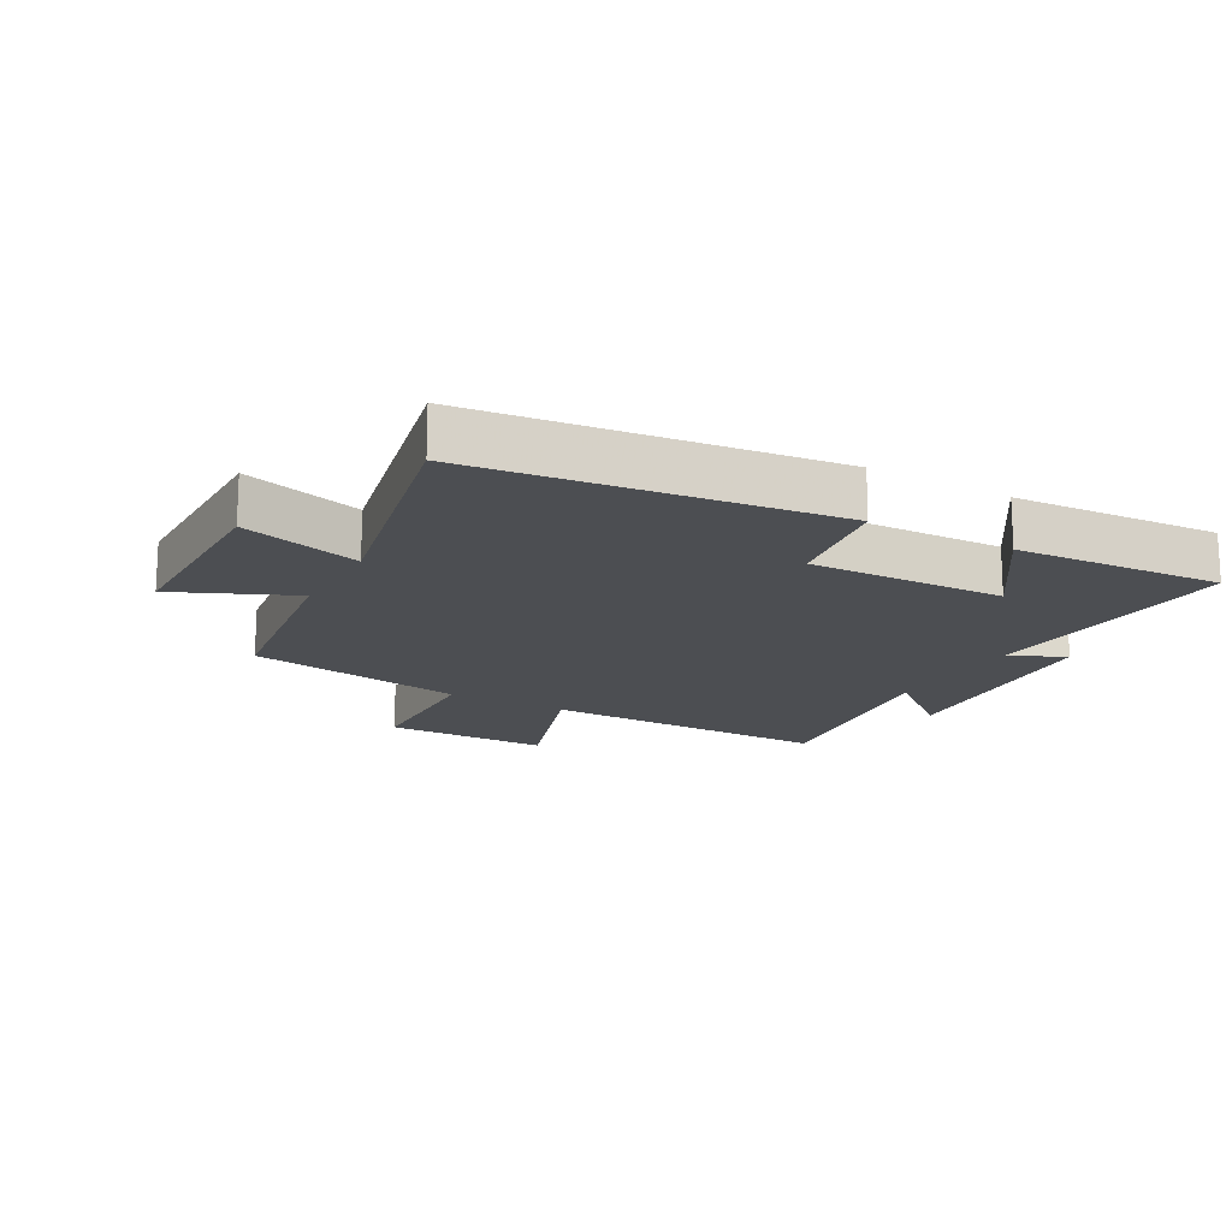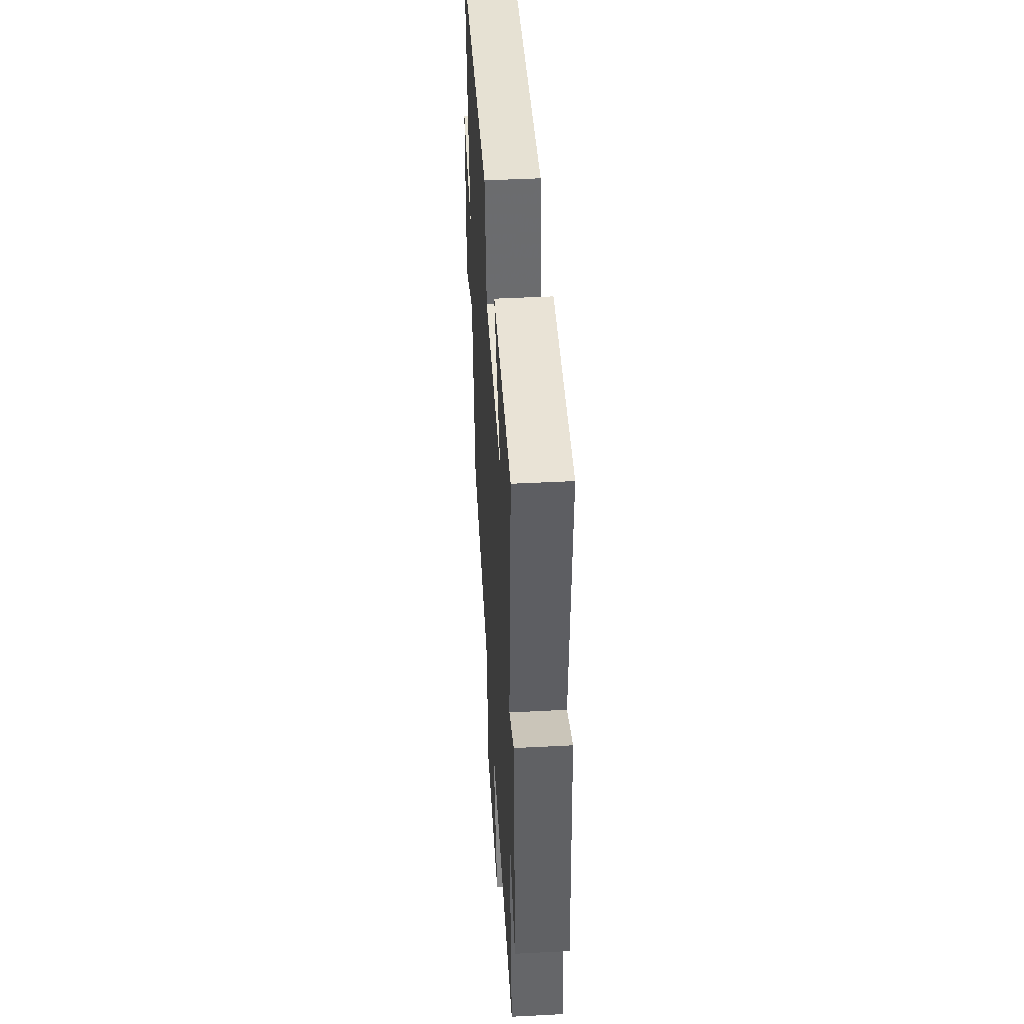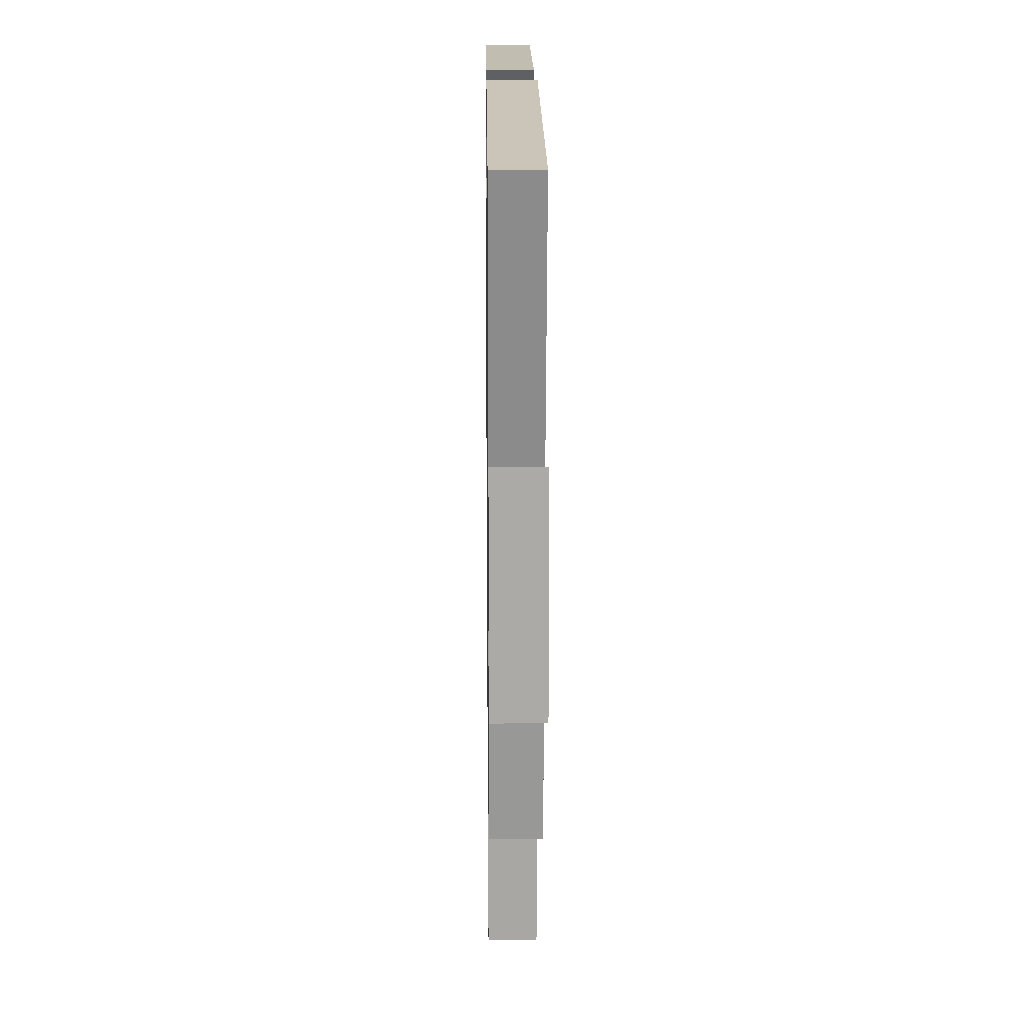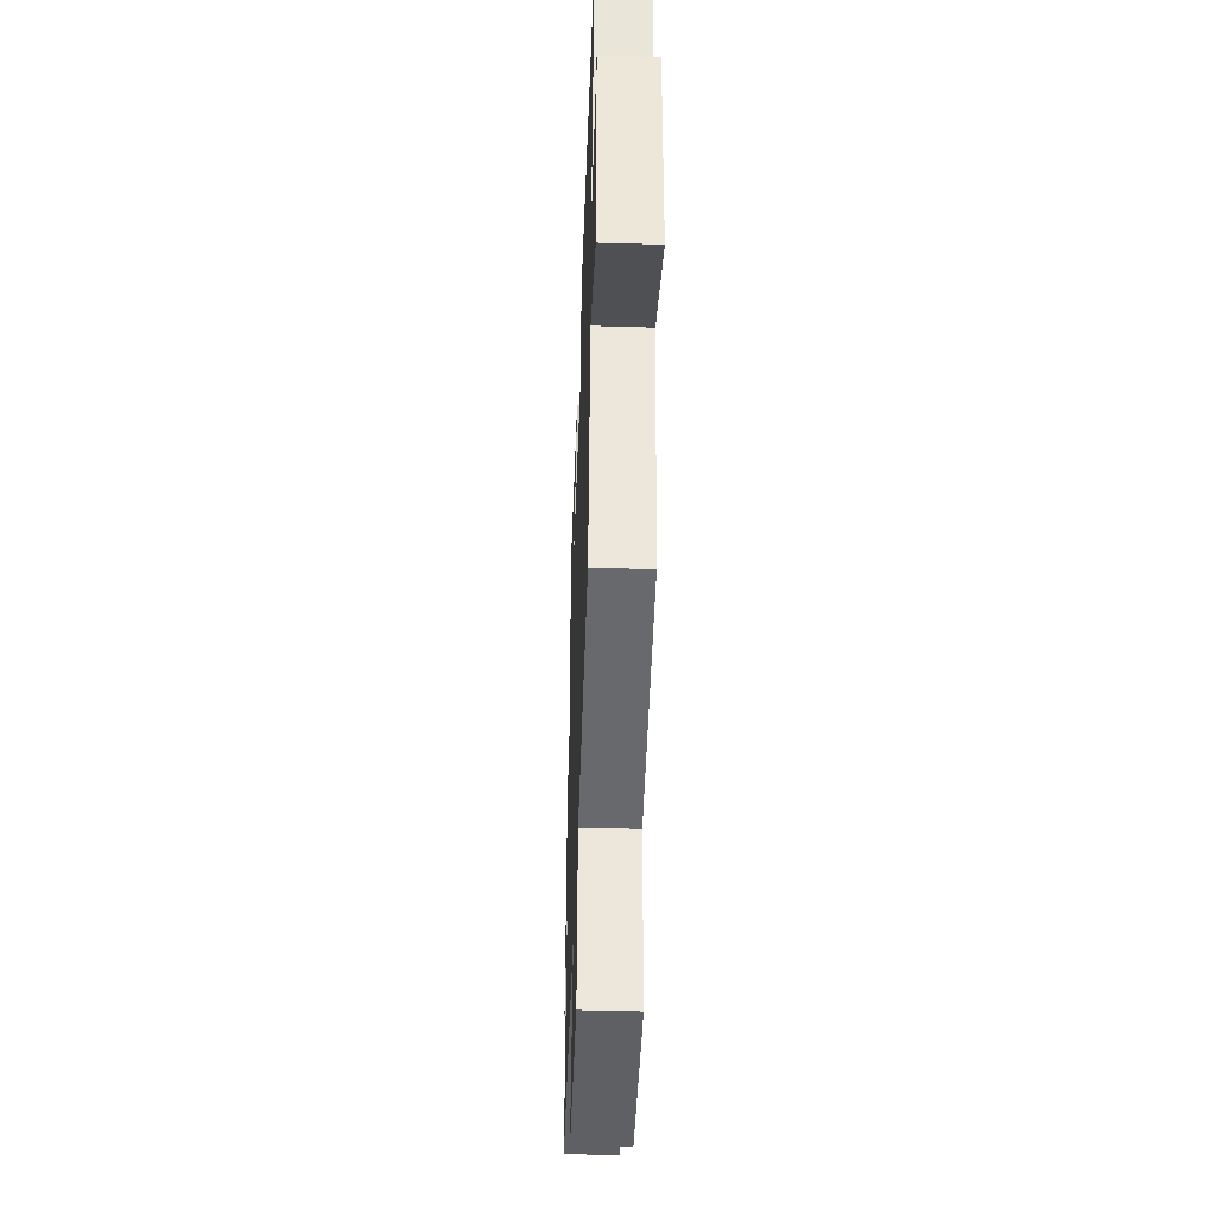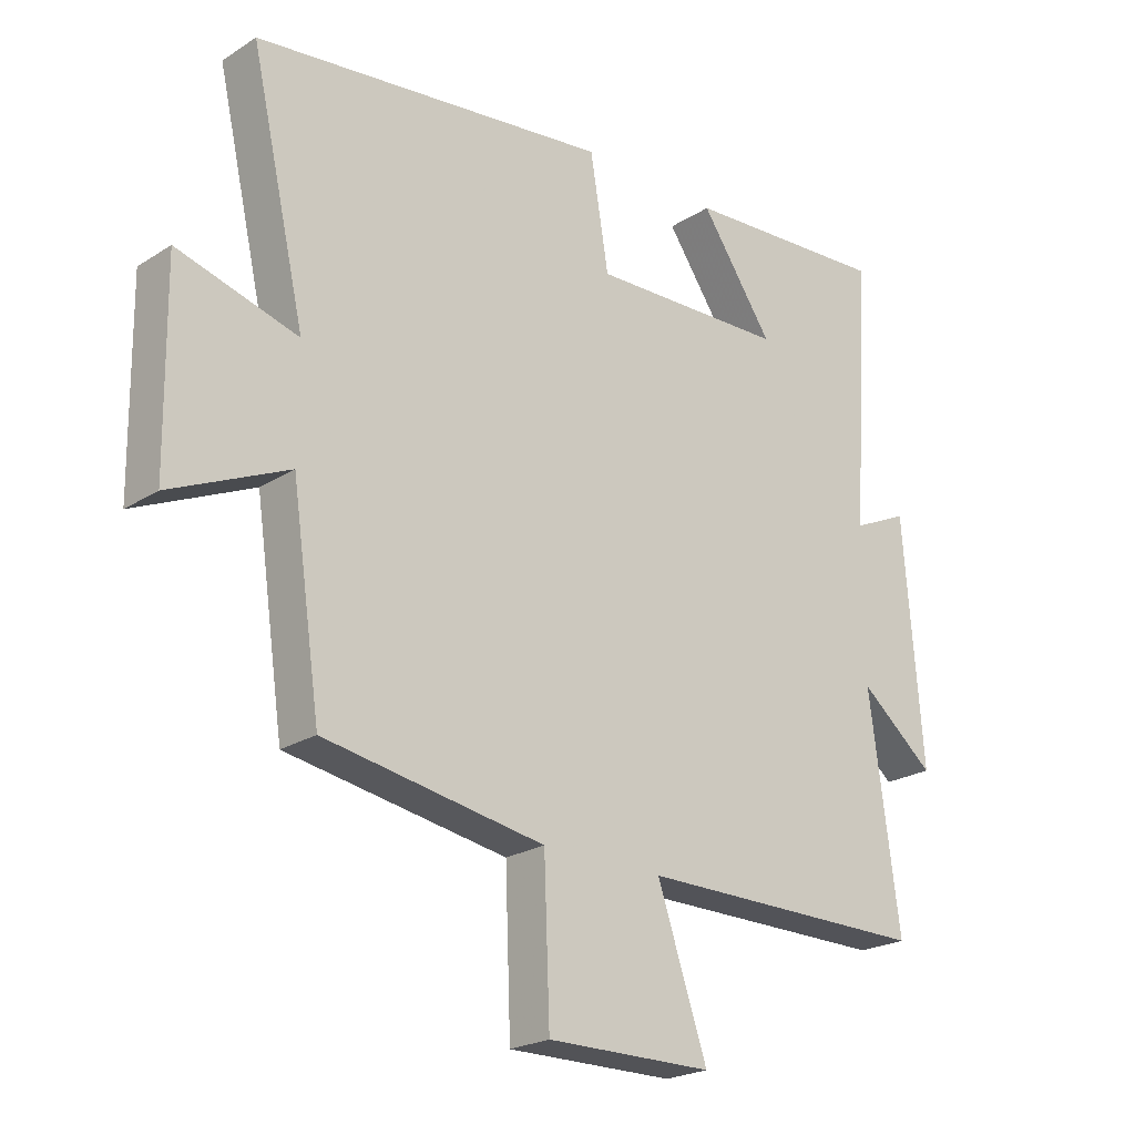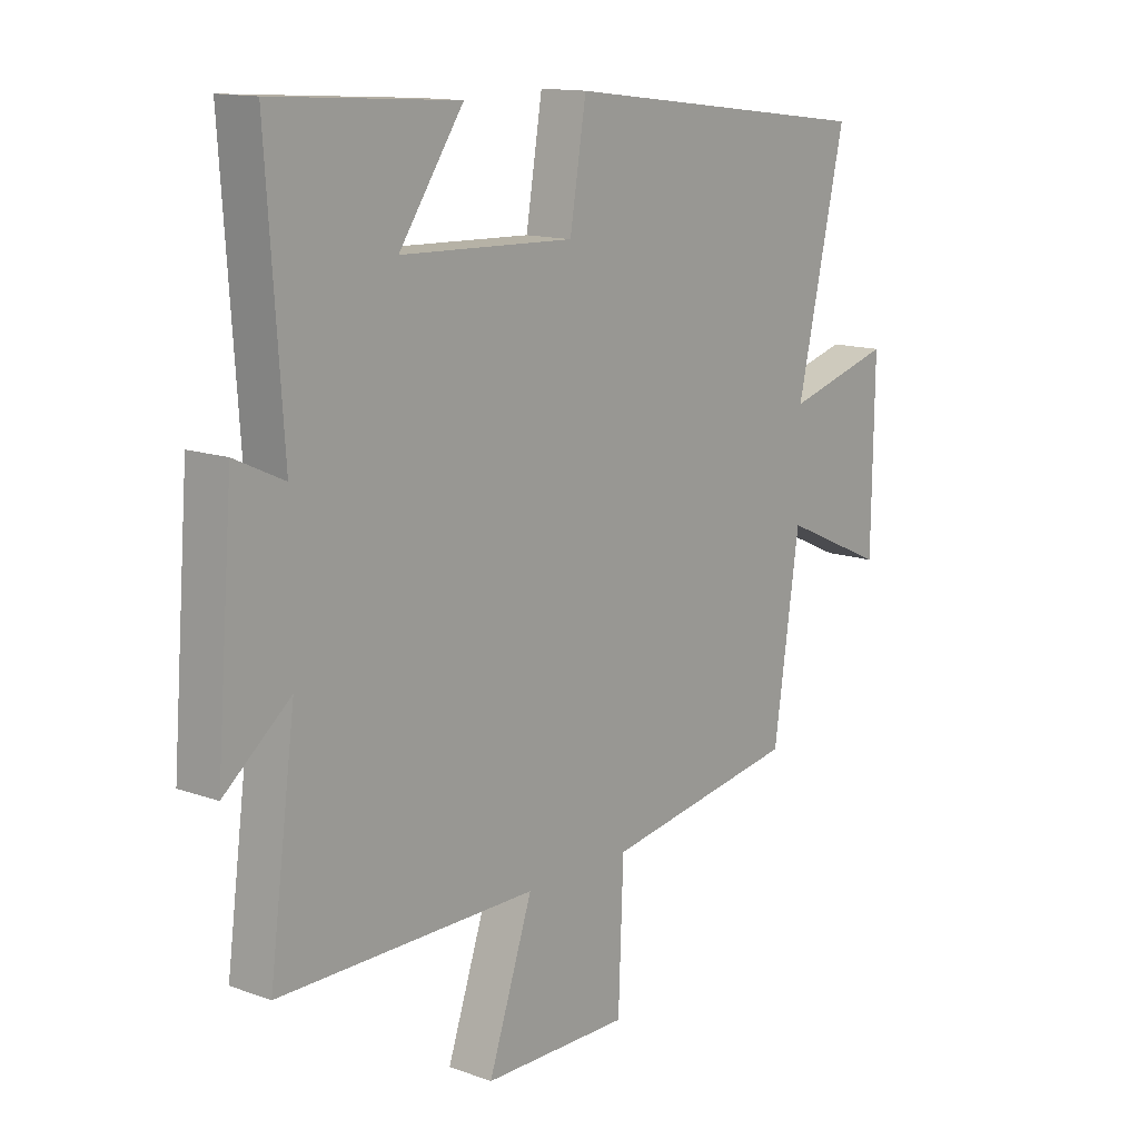
<metadata>
{"format":"obj","ext":"obj","renderer":"f3d","projection":"perspective","resolution":1024,"background":"white","views":[{"elev":-16.6,"azim":-29.4,"up":"+Y"},{"elev":45.9,"azim":86.6,"up":"+Z"},{"elev":13.4,"azim":-90.7,"up":"+Z"},{"elev":-43.0,"azim":-92.0,"up":"+Z"},{"elev":-22.6,"azim":-42.6,"up":"+Z"},{"elev":13.5,"azim":129.2,"up":"+Z"}]}
</metadata>
<code>
v 0.547 0.07 -0.501
v 0.086 0.07 -0.5
v 0.165 0.07 -0.733
v -0.097 0.07 -0.735
v -0.106 0.07 -0.5
v -0.454 0.07 -0.441
v -0.5 0.07 -0.124
v -0.686 0.07 -0.208
v -0.69 0.07 0.102
v -0.5 0.07 0.048
v -0.587 0.07 0.431
v -0.024 0.07 0.5
v 0.005 0.07 0.322
v 0.315 0.07 0.332
v 0.2 0.07 0.5
v 0.529 0.07 0.521
v 0.5 0.07 0.098
v 0.588 0.07 0.139
v 0.618 0.07 -0.243
v 0.5 0.07 -0.146
v 0.547 0 -0.501
v 0.086 0 -0.5
v 0.165 0 -0.733
v -0.097 0 -0.735
v -0.106 0 -0.5
v -0.454 0 -0.441
v -0.5 0 -0.124
v -0.686 0 -0.208
v -0.69 0 0.102
v -0.5 0 0.048
v -0.587 0 0.431
v -0.024 0 0.5
v 0.005 0 0.322
v 0.315 0 0.332
v 0.2 0 0.5
v 0.529 0 0.521
v 0.5 0 0.098
v 0.588 0 0.139
v 0.618 0 -0.243
v 0.5 0 -0.146
f 17 18 19 20
f 14 15 16 17
f 13 14 17 20
f 10 11 12 13
f 20 1 2
f 13 20 2
f 10 13 2
f 7 8 9 10
f 7 10 2
f 6 7 2
f 5 6 2
f 2 3 4 5
f 40 39 38 37
f 37 36 35 34
f 40 37 34 33
f 33 32 31 30
f 22 21 40
f 22 40 33
f 22 33 30
f 30 29 28 27
f 22 30 27
f 22 27 26
f 22 26 25
f 25 24 23 22
f 1 21 22 2
f 2 22 23 3
f 3 23 24 4
f 4 24 25 5
f 5 25 26 6
f 6 26 27 7
f 7 27 28 8
f 8 28 29 9
f 9 29 30 10
f 10 30 31 11
f 11 31 32 12
f 12 32 33 13
f 13 33 34 14
f 14 34 35 15
f 15 35 36 16
f 16 36 37 17
f 17 37 38 18
f 18 38 39 19
f 19 39 40 20
f 20 40 21 1

</code>
